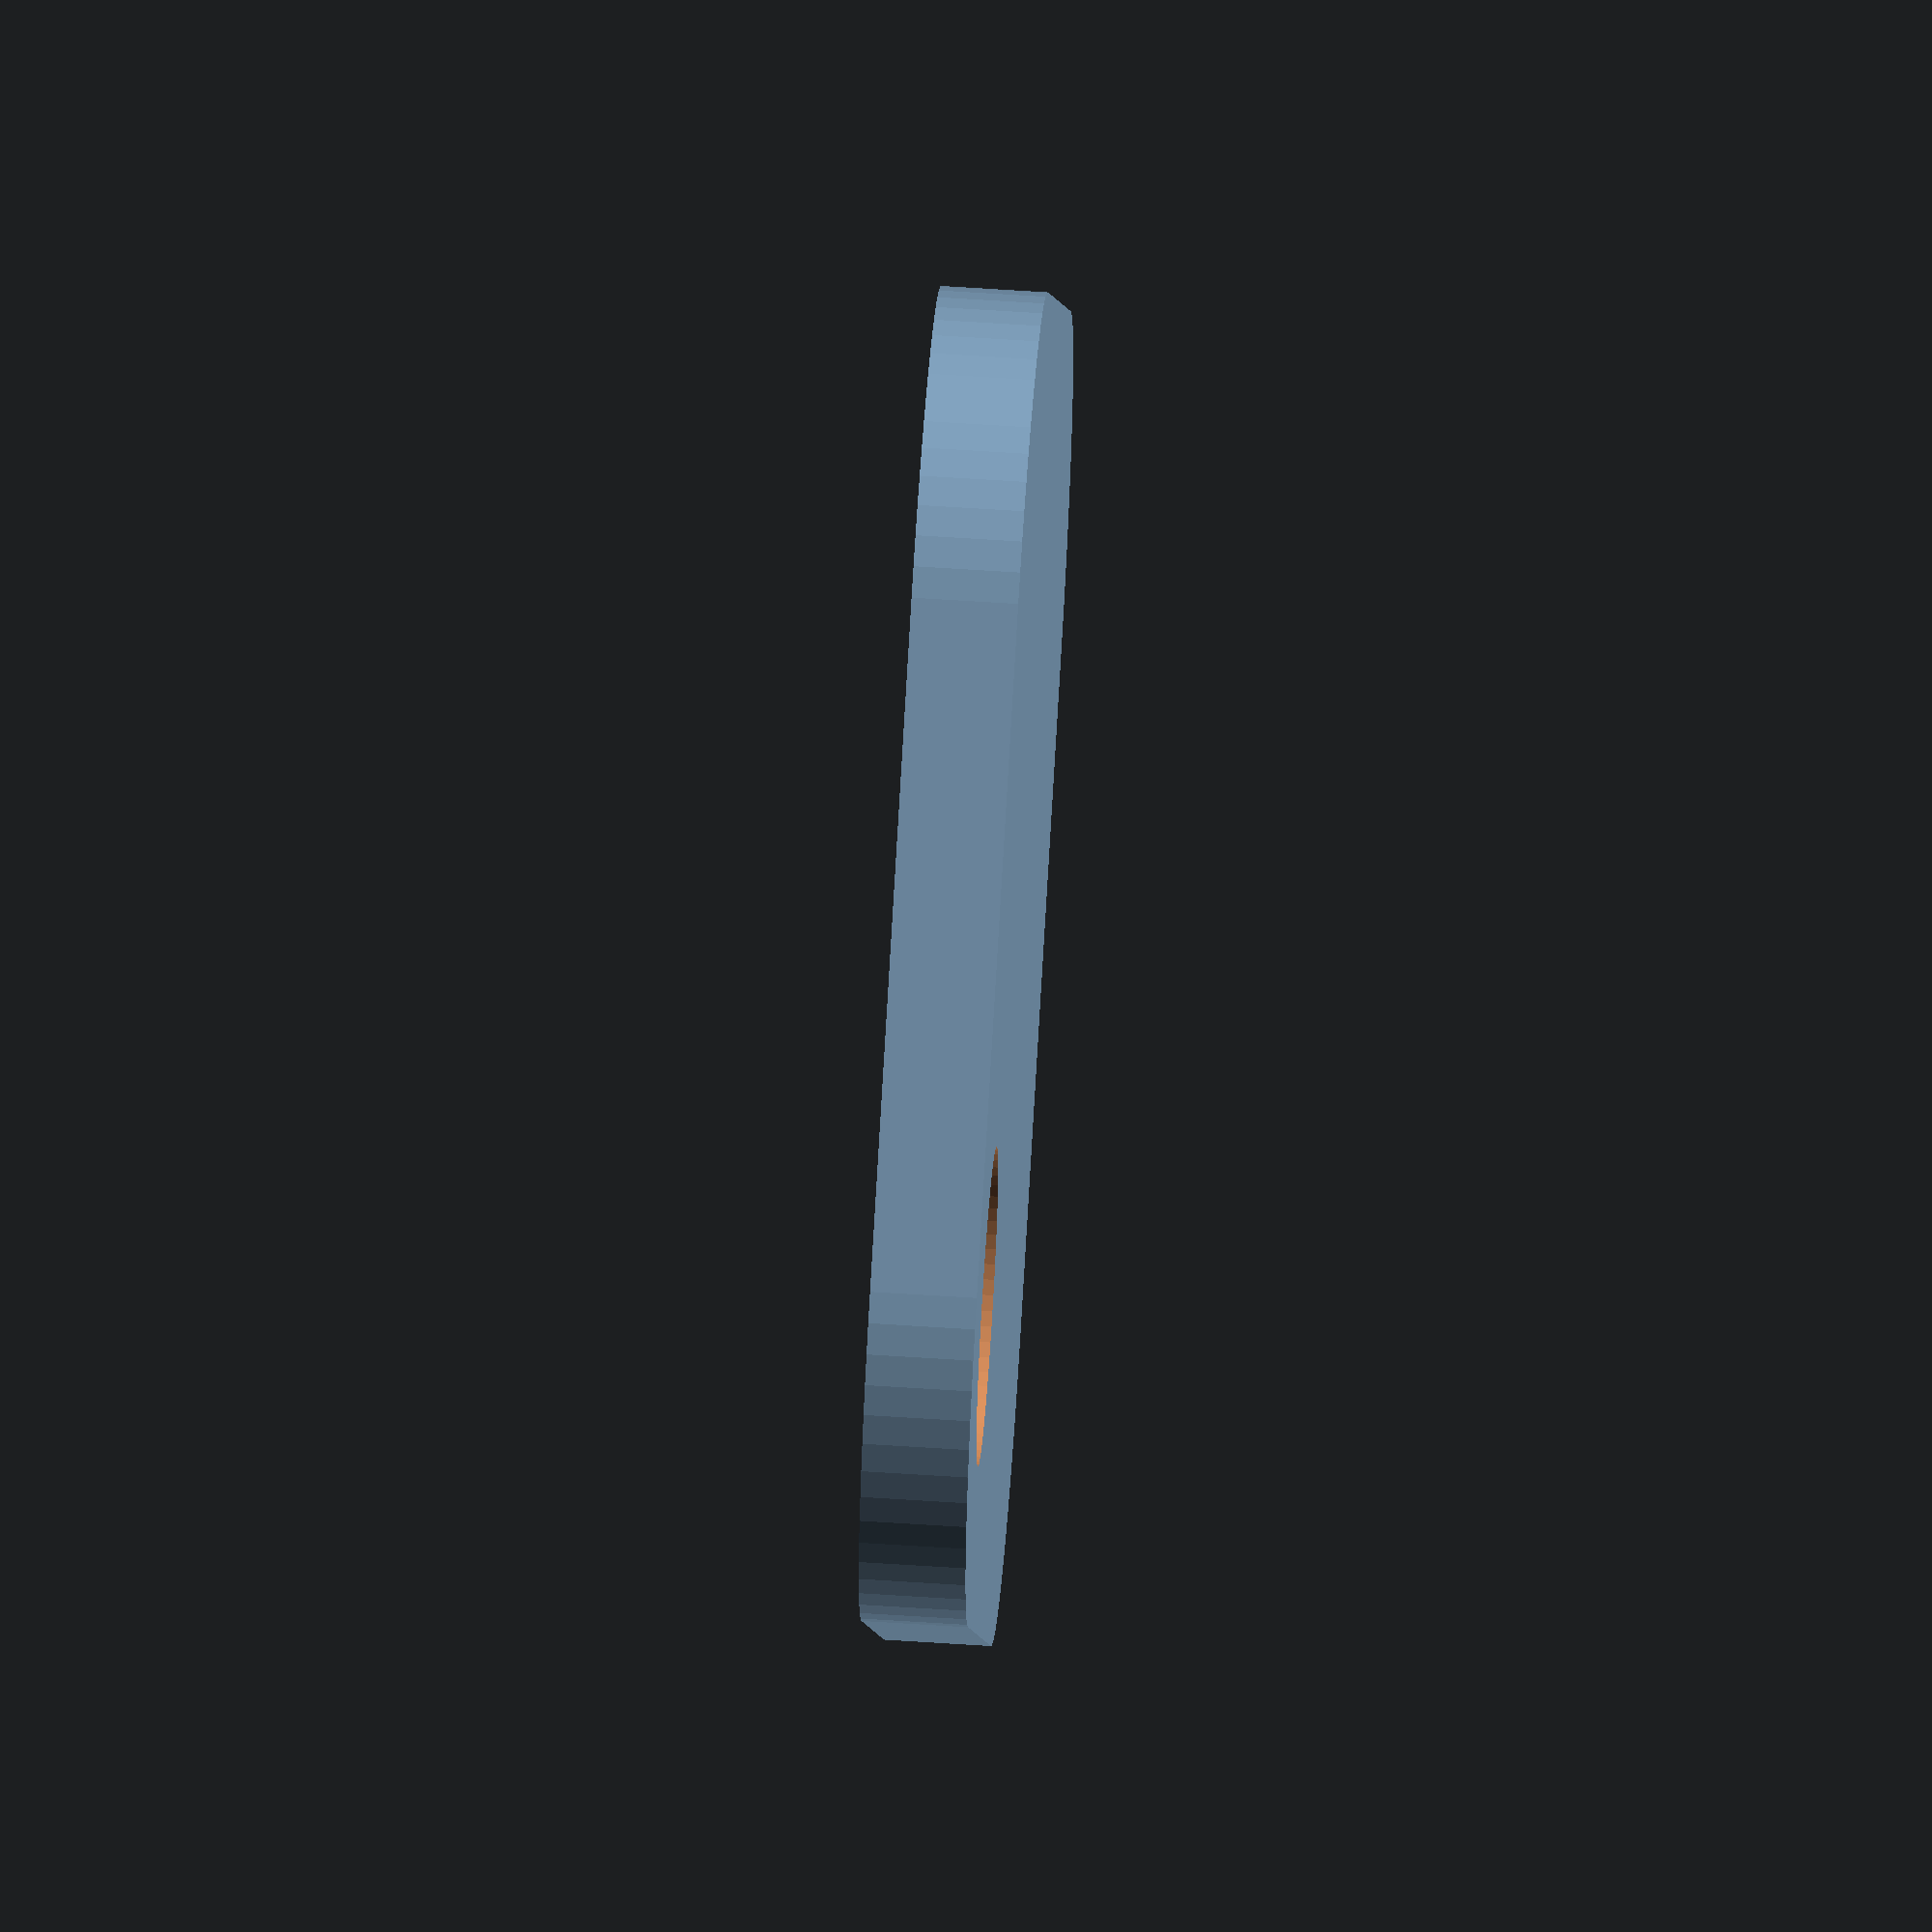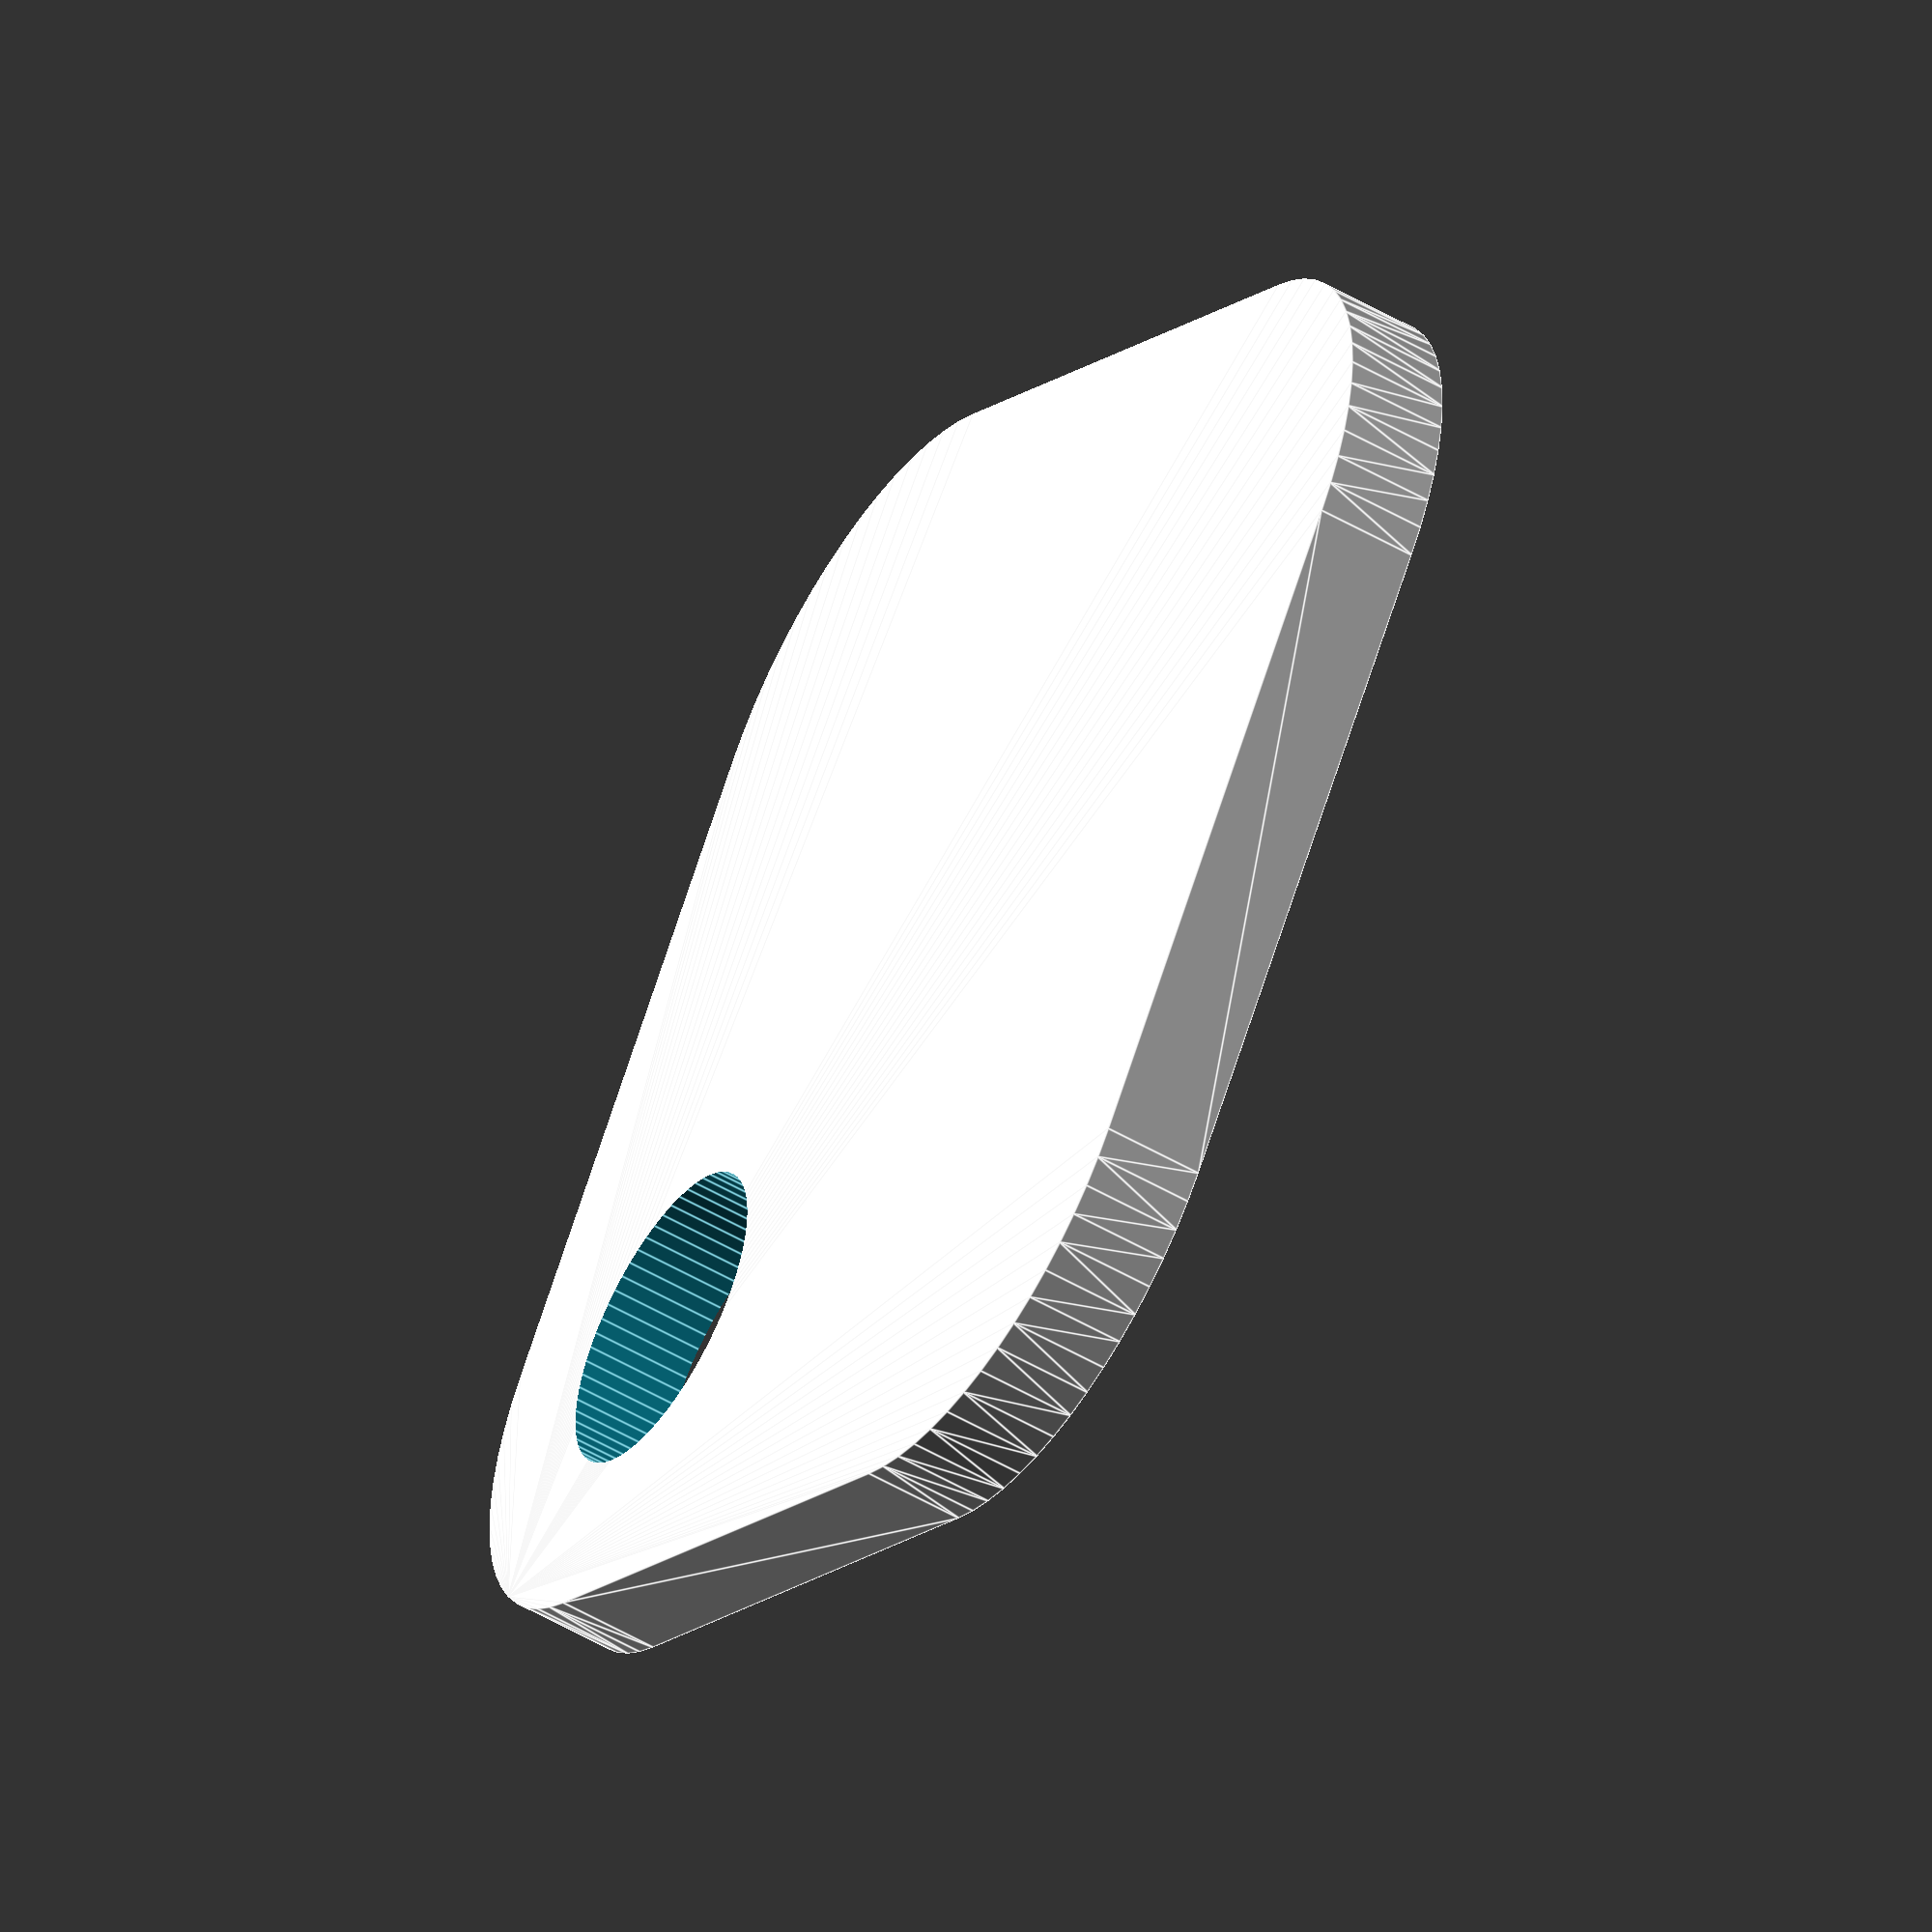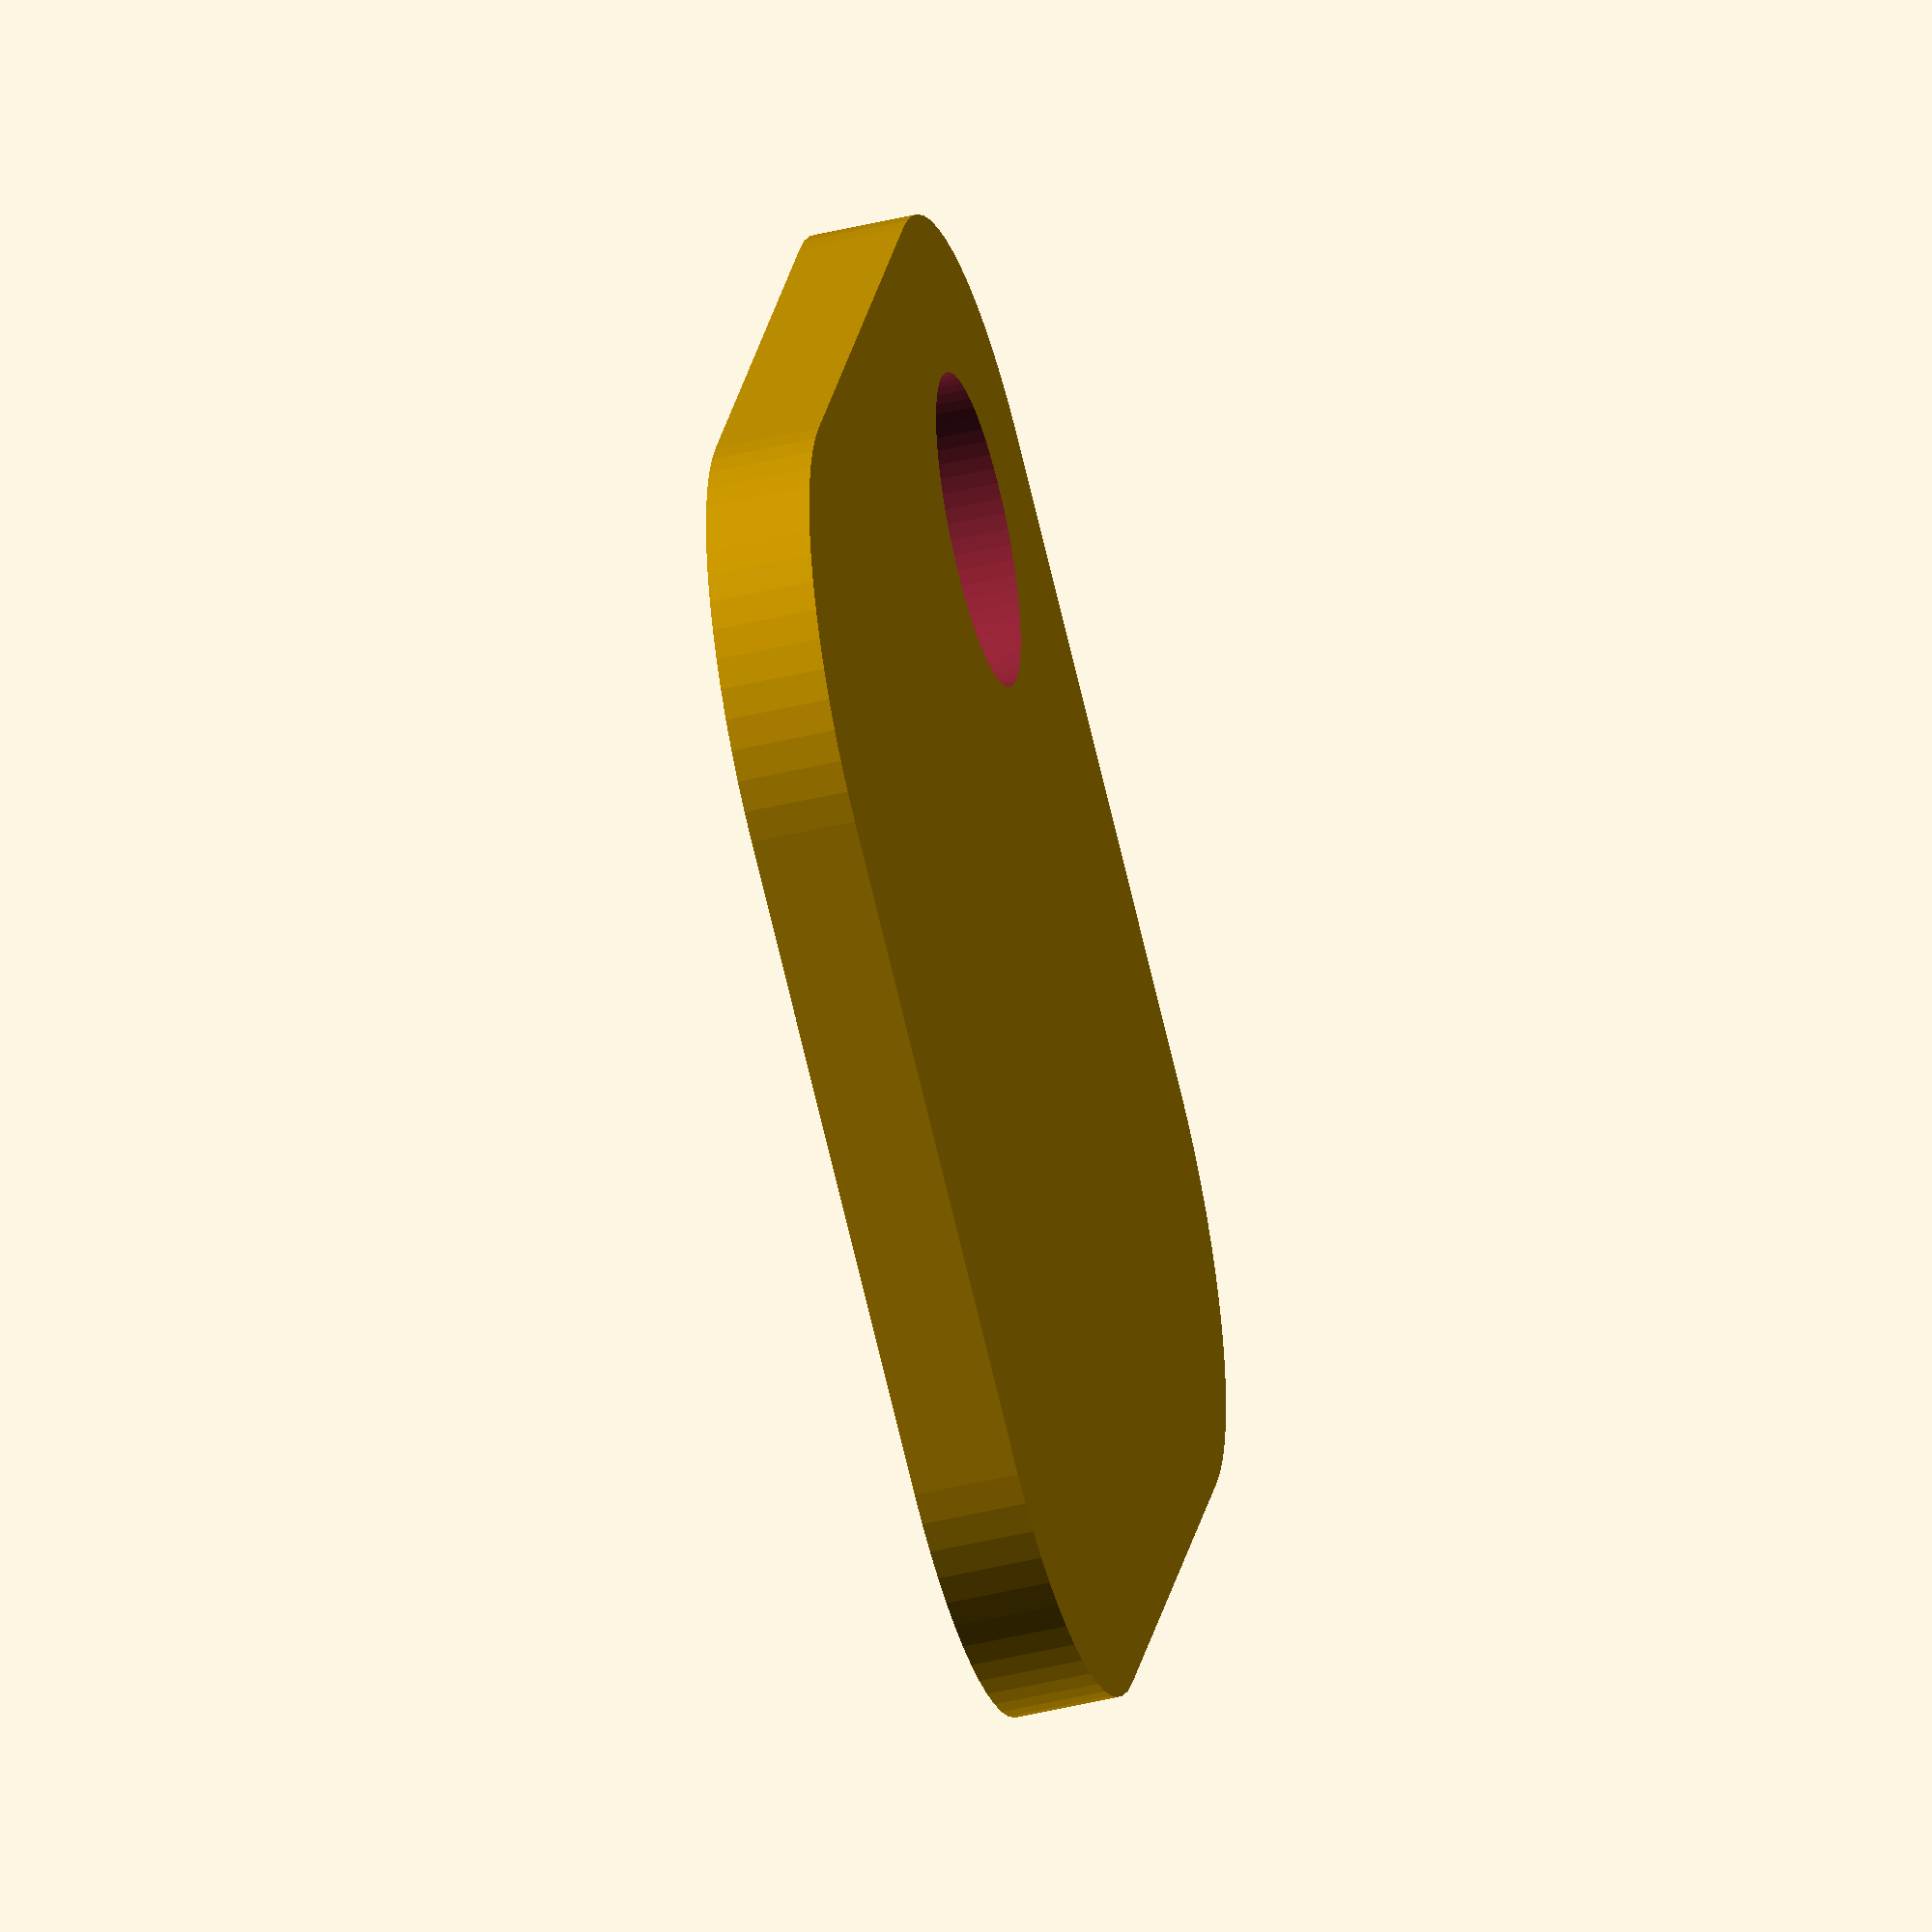
<openscad>
// https://www.thingiverse.com/thing:2910350
// Copyright 2018 - Andrew Cutler. License Creative Commons Attribution.

// corner diameter
corner_d = 12; // [1:50]
// hole diameter
hole_d = 6; // [1:50]
// thickness
thickness = 2; // [1:10]
// width
width = 25; // [10:100]
// label
label = "Label";

/* [Hidden] */

$fn=64;
pad=0.01;

difference() {
    minkowski() {
      cube([width-corner_d,width-corner_d,thickness/2]);
      cylinder(d=corner_d, h=thickness/2);
    }

    cylinder(d=hole_d, h=1000, center=true);
    translate([-corner_d/4,width/2-corner_d/4,thickness/2+pad]) 
    linear_extrude(height=thickness/2) {
        text(label, font="Liberation Sans", size=5);
    }
}


</openscad>
<views>
elev=120.2 azim=28.7 roll=86.1 proj=o view=wireframe
elev=231.5 azim=55.1 roll=302.4 proj=o view=edges
elev=46.6 azim=152.6 roll=105.3 proj=o view=solid
</views>
